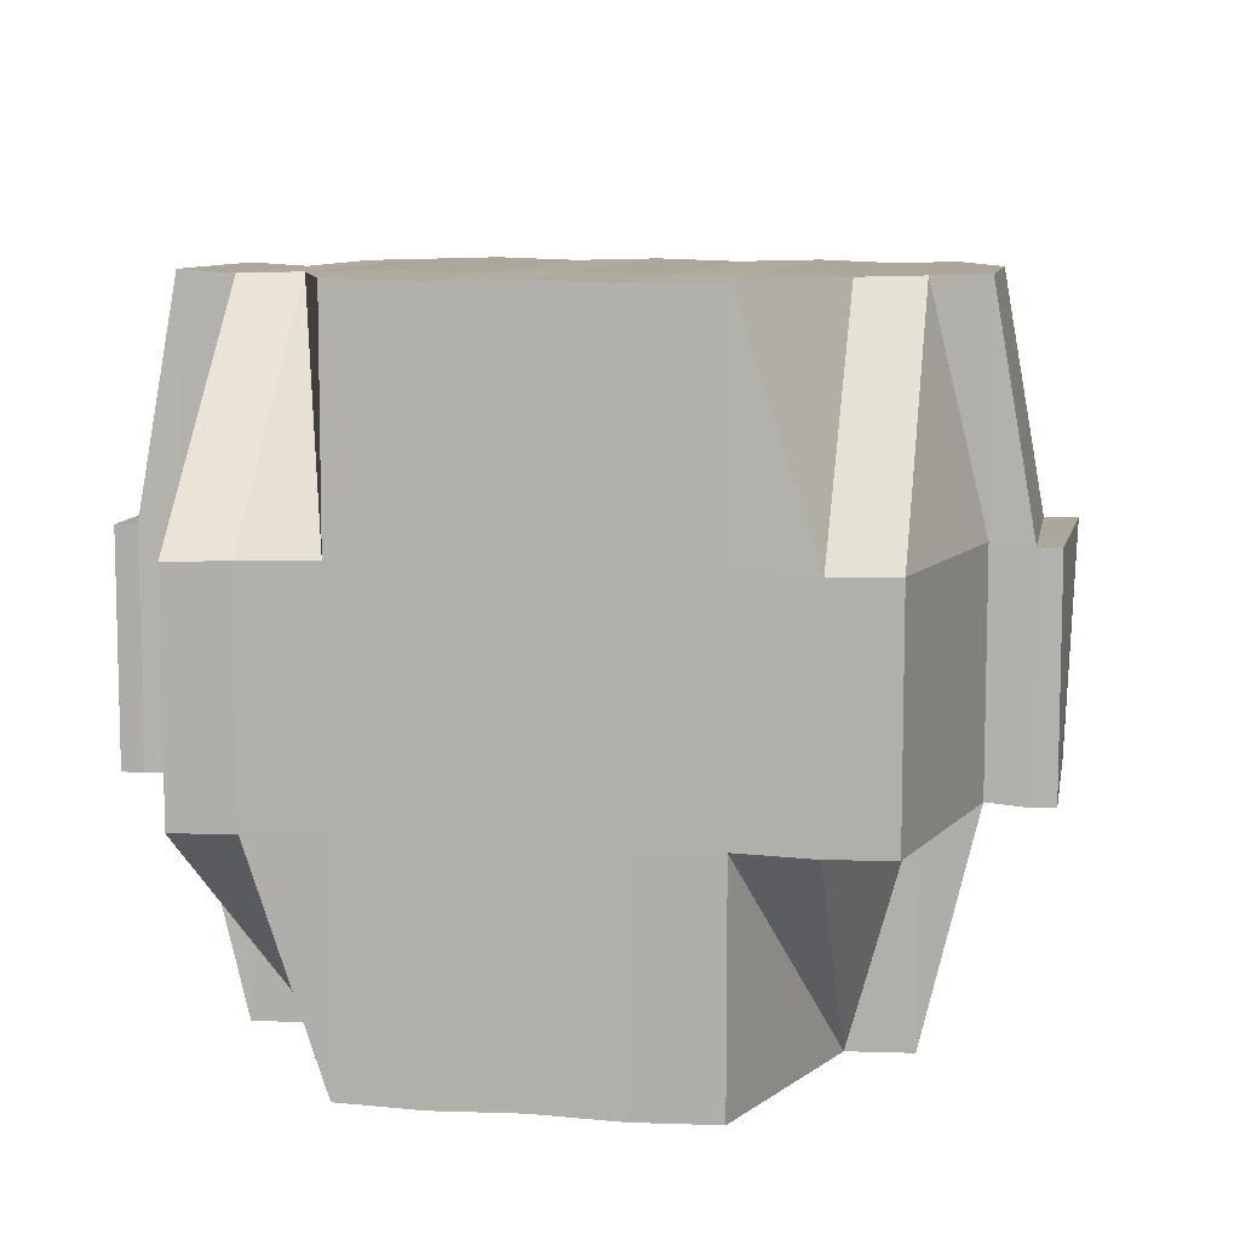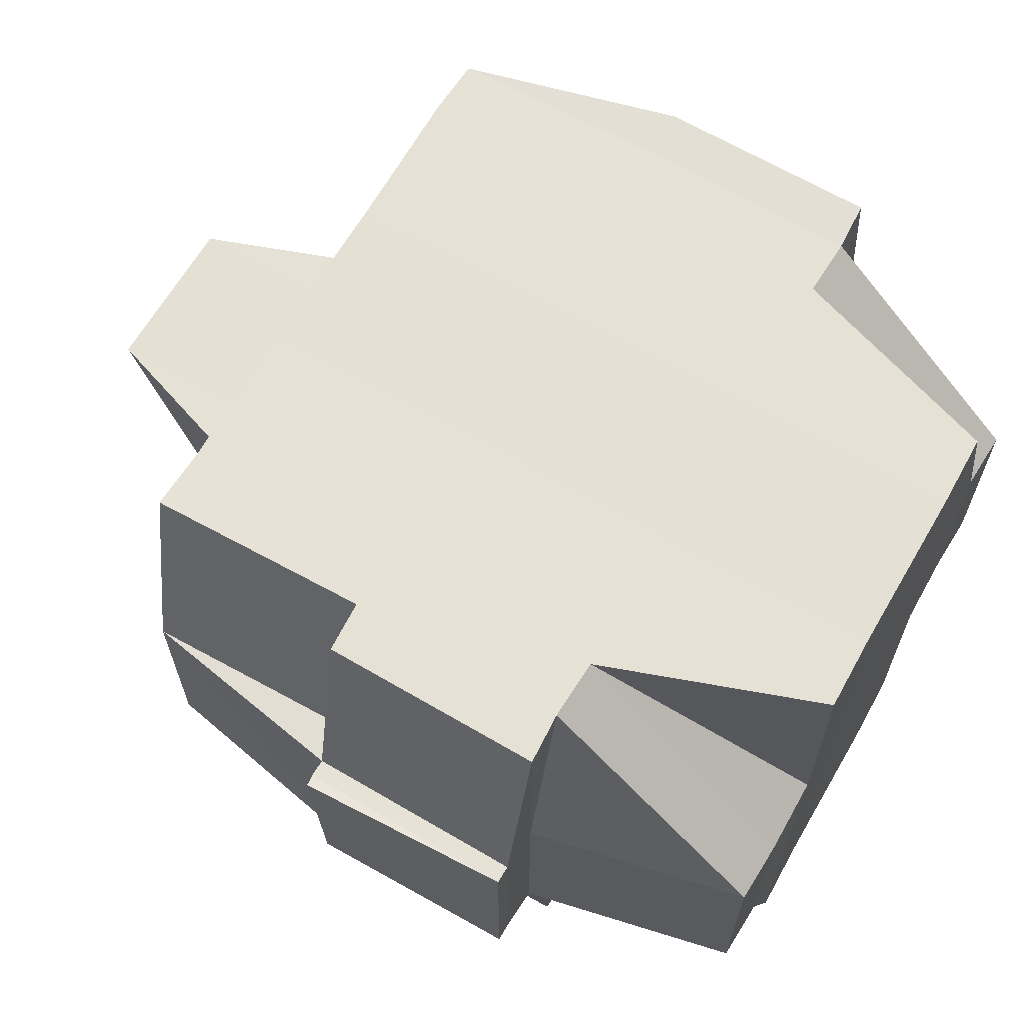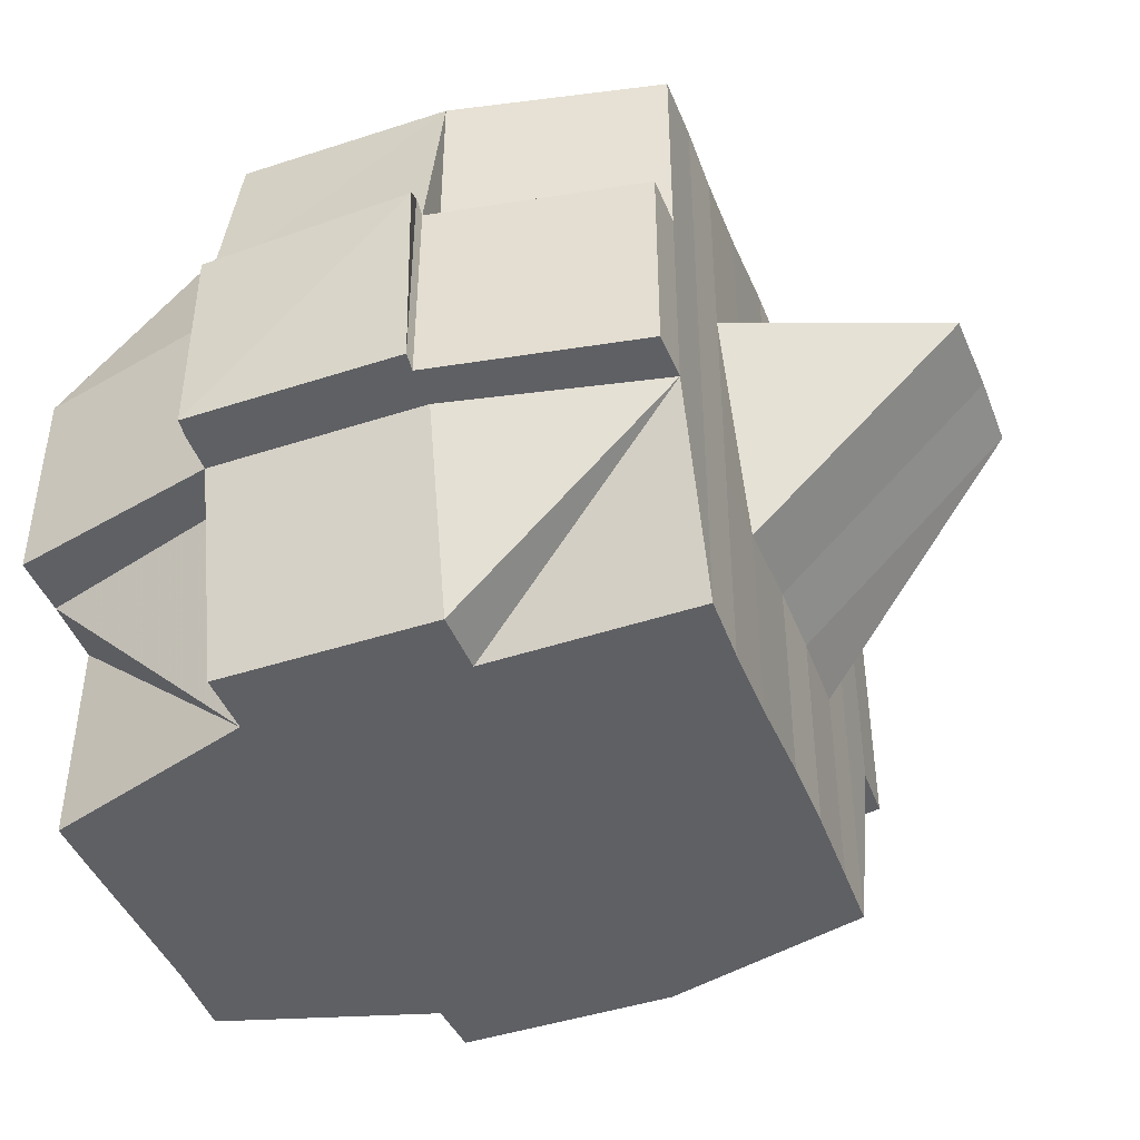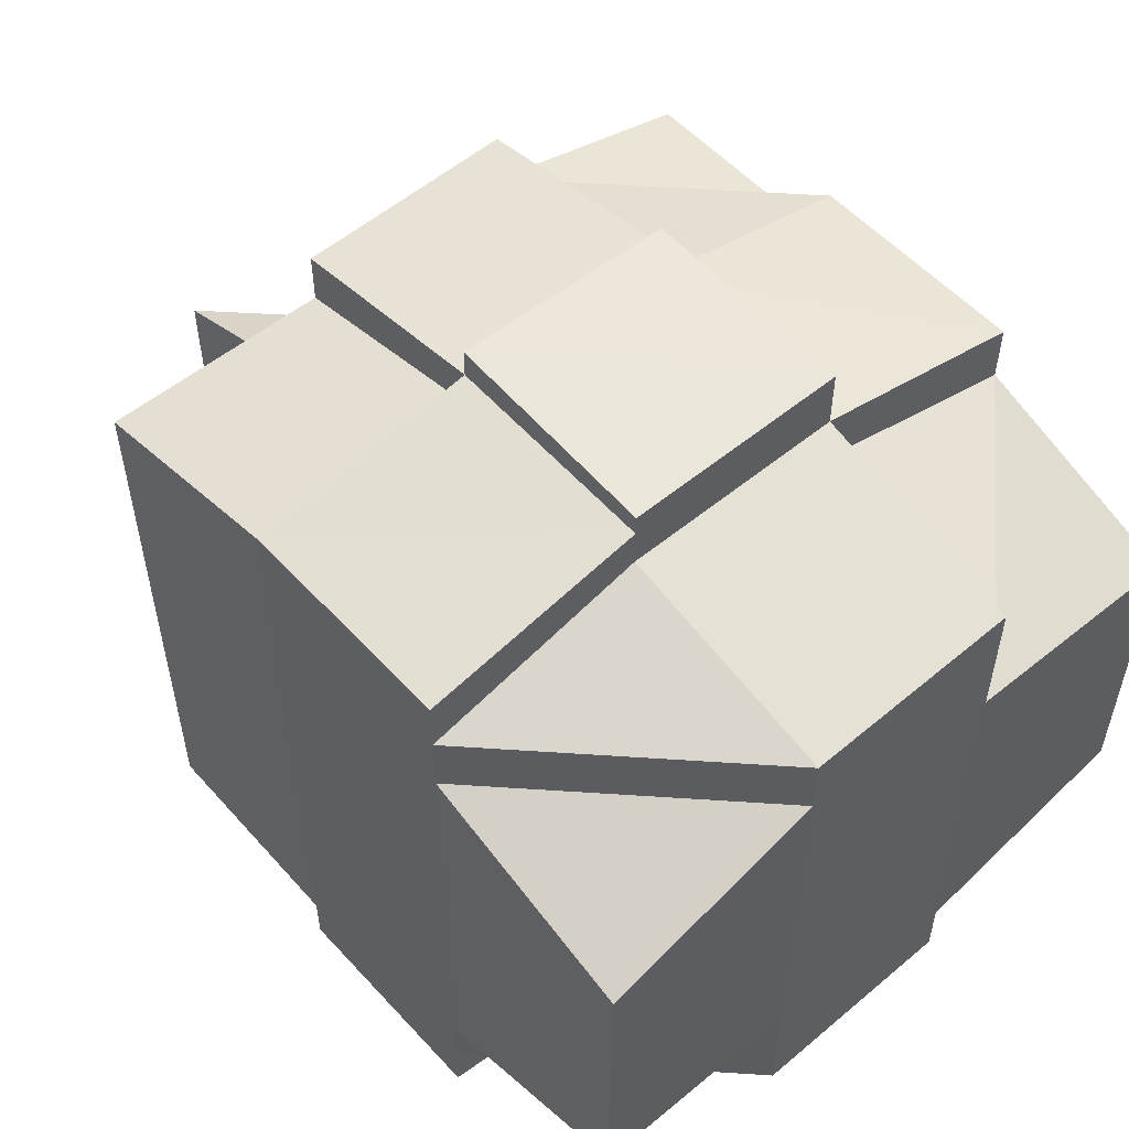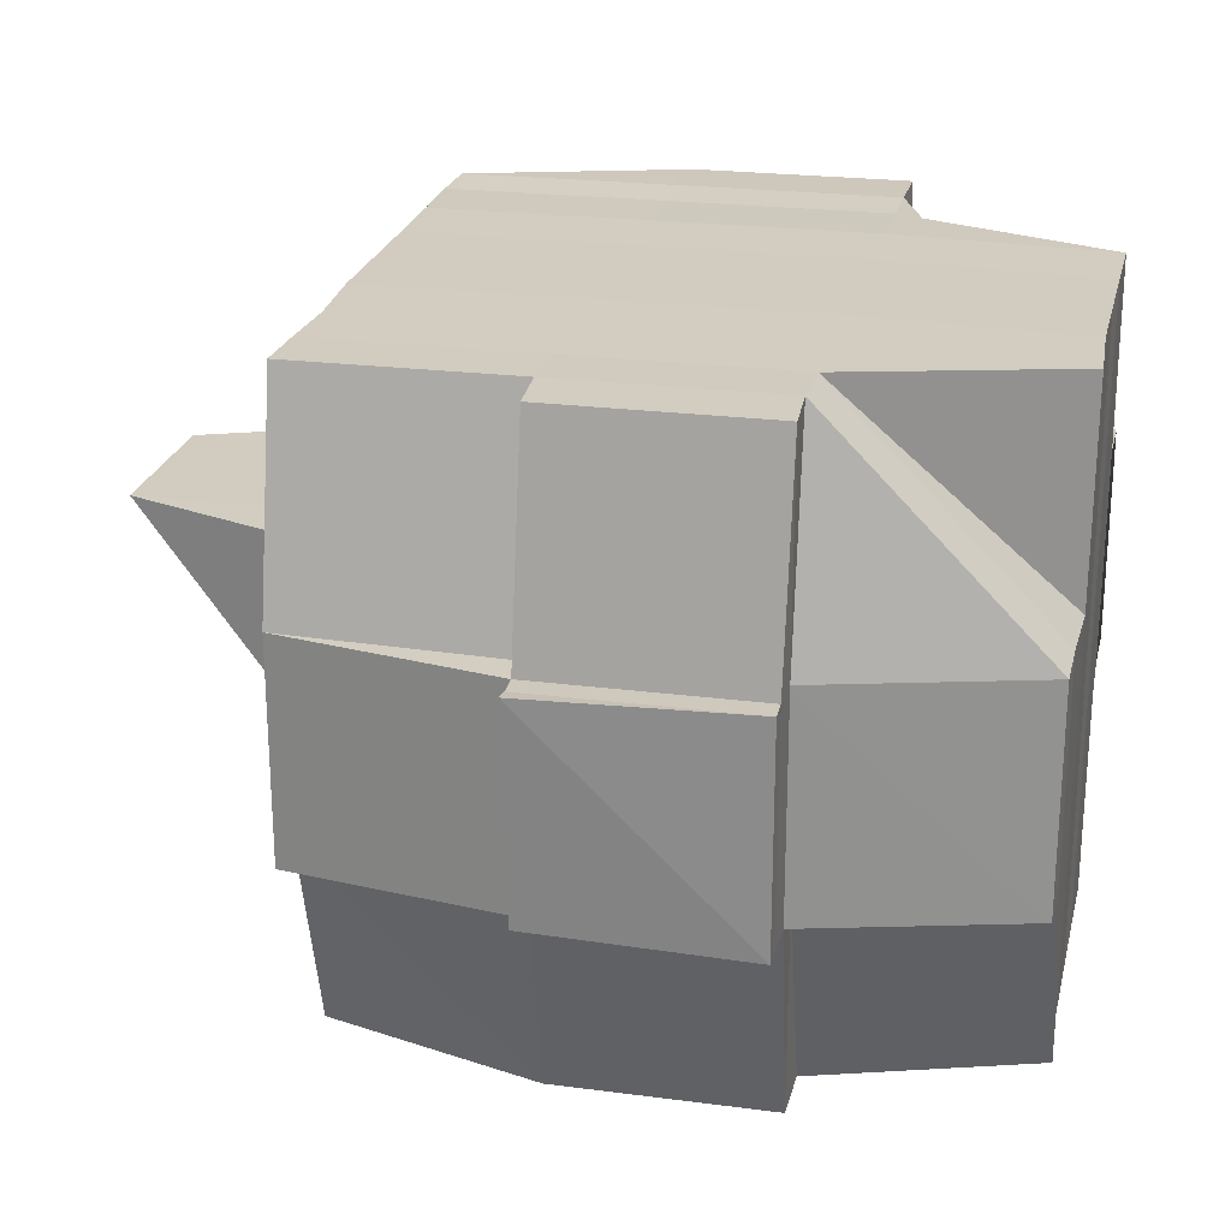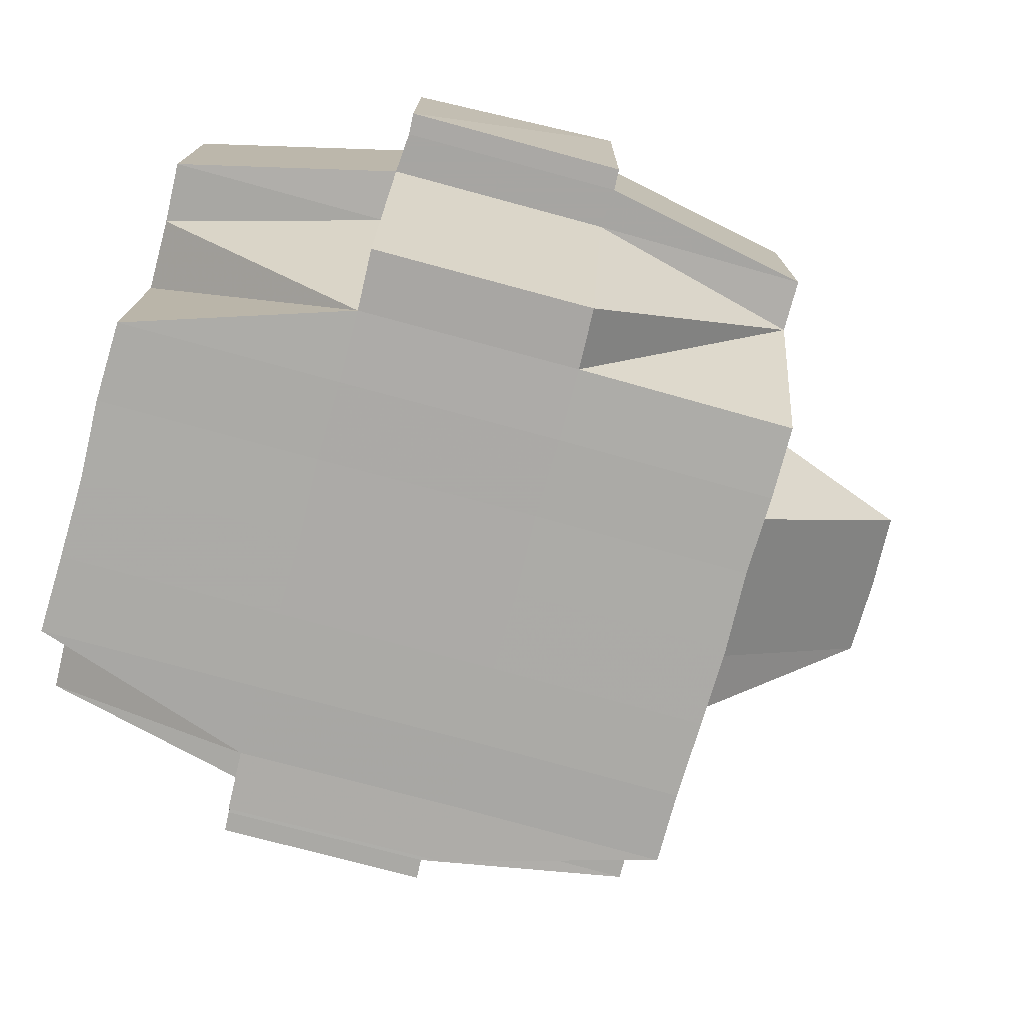
<metadata>
{"format":"obj","ext":"obj","renderer":"f3d","projection":"perspective","resolution":1024,"background":"white","views":[{"elev":8.8,"azim":-80.2,"up":"+Y"},{"elev":64.8,"azim":-150.2,"up":"+Y"},{"elev":-44.3,"azim":20.6,"up":"+Y"},{"elev":55.0,"azim":-131.0,"up":"+Z"},{"elev":24.1,"azim":-167.2,"up":"+Y"},{"elev":-75.8,"azim":-15.3,"up":"+Y"}]}
</metadata>
<code>
o 1103
v 2205 1875 11.57
v 2205 1875 11.57
v 2205 1875 11.57
v 2205 1875 11.57
v 2205 1875 11.57
v 2205 1875 11.57
v 2205 1875 11.57
v 2205 1875 11.57
v 2205 1875 11.57
v 2205 1875 11.57
v 2205 1875 11.57
v 2205 1875 11.57
v 2205 1875 11.57
v 2205 1875 11.57
v 2205 1875 11.57
v 2205 1875 11.57
v 2205 1875 11.57
v 2205 1875 11.57
v 2205 1875 11.56
v 2205 1875 11.57
v 2205 1875 11.56
v 2205 1875 11.56
v 2205 1875 11.56
v 2205 1875 11.56
v 2205 1875 11.57
v 2205 1875 11.57
v 2205 1875 11.57
v 2205 1875 11.56
v 2205 1875 11.57
v 2205 1875 11.57
v 2205 1875 11.56
v 2205 1875 11.56
v 2205 1875 11.56
v 2205 1875 11.56
v 2205 1875 11.56
v 2205 1875 11.56
v 2205 1875 11.56
v 2205 1875 11.56
v 2205 1875 11.57
v 2205 1875 11.57
v 2205 1875 11.57
v 2205 1875 11.56
v 2205 1875 11.56
v 2205 1875 11.56
v 2205 1875 11.56
v 2205 1875 11.57
v 2205 1875 11.56
v 2205 1875 11.56
v 2205 1875 11.56
v 2205 1875 11.56
v 2205 1875 11.56
v 2205 1875 11.57
v 2205 1875 11.56
v 2205 1875 11.57
v 2205 1875 11.56
v 2205 1875 11.56
v 2205 1875 11.56
v 2205 1875 11.56
v 2205 1875 11.56
v 2205 1875 11.56
v 2205 1875 11.56
v 2205 1875 11.56
v 2205 1875 11.56
v 2205 1875 11.56
v 2205 1875 11.56
v 2205 1875 11.56
v 2205 1875 11.56
v 2205 1875 11.56
v 2205 1875 11.56
v 2205 1875 11.56
v 2205 1875 11.56
v 2205 1875 11.56
v 2205 1875 11.56
v 2205 1875 11.56
v 2205 1875 11.55
v 2205 1875 11.55
v 2205 1875 11.56
v 2205 1875 11.56
v 2205 1875 11.56
v 2205 1875 11.56
v 2205 1875 11.55
v 2205 1875 11.56
v 2205 1875 11.55
v 2205 1875 11.55
v 2205 1875 11.55
v 2205 1875 11.55
v 2205 1875 11.55
v 2205 1875 11.55
v 2205 1875 11.54
v 2205 1875 11.55
v 2205 1875 11.55
v 2205 1875 11.55
v 2205 1875 11.55
v 2205 1875 11.55
v 2205 1875 11.55
v 2205 1875 11.55
v 2205 1875 11.55
v 2205 1875 11.54
v 2205 1875 11.54
v 2205 1875 11.54
v 2205 1875 11.54
v 2205 1875 11.55
v 2205 1875 11.54
v 2205 1875 11.54
v 2205 1875 11.54
v 2205 1875 11.54
v 2205 1875 11.54
v 2205 1875 11.54
v 2205 1875 11.54
v 2205 1875 11.54
v 2205 1875 11.54
v 2205 1875 11.54
v 2205 1875 11.53
v 2205 1875 11.54
v 2205 1875 11.54
v 2205 1875 11.54
v 2205 1875 11.54
v 2205 1875 11.54
v 2205 1875 11.53
v 2205 1875 11.54
v 2205 1875 11.54
v 2205 1875 11.53
v 2205 1875 11.54
v 2205 1875 11.54
v 2205 1875 11.53
v 2205 1875 11.53
v 2205 1875 11.53
v 2205 1875 11.53
v 2205 1875 11.53
v 2205 1875 11.53
v 2205 1875 11.54
v 2205 1875 11.53
v 2205 1875 11.53
v 2205 1875 11.53
v 2205 1875 11.53
v 2205 1875 11.53
v 2205 1875 11.53
v 2205 1875 11.53
v 2205 1875 11.53
v 2205 1875 11.53
v 2205 1875 11.53
v 2205 1875 11.53
v 2205 1875 11.53
v 2205 1875 11.53
v 2205 1875 11.53
v 2205 1875 11.53
v 2205 1875 11.53
v 2205 1875 11.54
v 2205 1875 11.53
v 2205 1875 11.53
v 2205 1875 11.53
v 2205 1875 11.53
v 2205 1875 11.53
v 2205 1875 11.53
v 2205 1875 11.53
v 2205 1875 11.53
v 2205 1875 11.53
v 2205 1875 11.53
v 2205 1875 11.53
v 2205 1875 11.54
v 2205 1875 11.54
v 2205 1875 11.53
v 2205 1875 11.54
v 2205 1875 11.54
v 2205 1875 11.53
v 2205 1875 11.53
v 2205 1875 11.54
v 2205 1875 11.53
v 2205 1875 11.53
v 2205 1875 11.54
v 2205 1875 11.54
v 2205 1875 11.54
v 2205 1875 11.54
v 2205 1875 11.54
v 2205 1875 11.54
v 2205 1875 11.54
v 2205 1875 11.54
v 2205 1875 11.54
v 2205 1875 11.54
v 2205 1875 11.54
v 2205 1875 11.54
v 2205 1875 11.54
v 2205 1875 11.55
v 2205 1875 11.55
v 2205 1875 11.55
v 2205 1875 11.55
v 2205 1875 11.55
v 2205 1875 11.55
v 2205 1875 11.56
v 2205 1875 11.55
v 2205 1875 11.55
v 2205 1875 11.55
v 2205 1875 11.54
v 2205 1875 11.55
v 2205 1875 11.55
v 2205 1875 11.55
v 2205 1875 11.55
v 2205 1875 11.55
v 2205 1875 11.55
v 2205 1875 11.56
v 2205 1875 11.56
v 2205 1875 11.56
v 2205 1875 11.56
v 2205 1875 11.56
v 2205 1875 11.56
v 2205 1875 11.56
v 2205 1875 11.56
v 2205 1875 11.57
v 2205 1875 11.56
v 2205 1875 11.56
v 2205 1875 11.56
v 2205 1875 11.56
v 2205 1875 11.56
v 2205 1875 11.56
v 2205 1875 11.56
v 2205 1875 11.56
v 2205 1875 11.56
v 2205 1875 11.56
v 2205 1875 11.56
v 2205 1875 11.56
v 2205 1875 11.56
v 2205 1875 11.56
v 2205 1875 11.55
v 2205 1875 11.55
v 2205 1875 11.55
v 2205 1875 11.55
v 2205 1875 11.56
v 2205 1875 11.55
v 2205 1875 11.55
v 2205 1875 11.55
v 2205 1875 11.55
v 2205 1875 11.54
v 2205 1875 11.55
v 2205 1875 11.55
v 2205 1875 11.54
v 2205 1875 11.54
v 2205 1875 11.56
v 2205 1875 11.56
v 2205 1875 11.56
v 2205 1875 11.56
v 2205 1875 11.56
v 2205 1875 11.56
v 2205 1875 11.56
v 2205 1875 11.56
v 2205 1875 11.56
v 2205 1875 11.56
v 2205 1875 11.56
v 2205 1875 11.56
v 2205 1875 11.56
v 2205 1875 11.56
v 2205 1875 11.56
v 2205 1875 11.55
v 2205 1875 11.56
v 2205 1875 11.55
v 2205 1875 11.55
v 2205 1875 11.55
v 2205 1875 11.55
v 2205 1875 11.55
v 2205 1875 11.56
v 2205 1875 11.55
v 2205 1875 11.55
v 2205 1875 11.55
v 2205 1875 11.55
v 2205 1875 11.55
v 2205 1875 11.55
v 2205 1875 11.55
v 2205 1875 11.54
v 2205 1875 11.55
v 2205 1875 11.54
v 2205 1875 11.54
v 2205 1875 11.54
v 2205 1875 11.55
v 2205 1875 11.55
v 2205 1875 11.54
v 2205 1875 11.54
v 2205 1875 11.54
v 2205 1875 11.54
v 2205 1875 11.54
v 2205 1875 11.53
v 2205 1875 11.54
v 2205 1875 11.53
v 2205 1875 11.53
v 2205 1875 11.53
v 2205 1875 11.53
v 2205 1875 11.53
v 2205 1875 11.54
v 2205 1875 11.54
v 2205 1875 11.54
v 2205 1875 11.54
v 2205 1875 11.54
v 2205 1875 11.54
v 2205 1875 11.55
v 2205 1875 11.54
v 2205 1875 11.54
v 2205 1875 11.55
v 2205 1875 11.55
v 2205 1875 11.55
v 2205 1875 11.55
v 2205 1875 11.55
v 2205 1875 11.55
v 2205 1875 11.55
v 2205 1875 11.55
v 2205 1875 11.55
v 2205 1875 11.55
v 2205 1875 11.54
v 2205 1875 11.55
v 2205 1875 11.55
v 2205 1875 11.55
v 2205 1875 11.55
v 2205 1875 11.56
v 2205 1875 11.56
v 2205 1875 11.55
v 2205 1875 11.55
v 2205 1875 11.56
v 2205 1875 11.56
v 2205 1875 11.56
v 2205 1875 11.56
v 2205 1875 11.53
v 2205 1875 11.53
v 2205 1875 11.54
v 2205 1875 11.53
v 2205 1875 11.53
v 2205 1875 11.53
v 2205 1875 11.53
v 2205 1875 11.53
f 1 2 3
f 2 4 5
f 1 6 7
f 8 9 10
f 11 12 8
f 13 14 10
f 15 16 14
f 17 18 15
f 18 19 20
f 19 21 22
f 23 24 16
f 25 26 13
f 27 28 26
f 26 29 30
f 23 31 32
f 31 33 24
f 34 31 35
f 36 37 31
f 26 38 39
f 39 40 41
f 38 42 29
f 43 44 38
f 45 38 46
f 47 48 40
f 47 49 48
f 50 51 47
f 12 50 52
f 53 47 52
f 52 54 9
f 55 56 54
f 57 58 56
f 38 59 53
f 60 57 47
f 61 60 47
f 51 62 60
f 60 63 57
f 64 59 38
f 65 63 60
f 59 66 42
f 63 67 49
f 64 68 59
f 69 70 66
f 59 69 71
f 68 69 59
f 72 73 67
f 63 72 74
f 75 76 73
f 77 72 63
f 65 77 63
f 78 77 79
f 80 81 77
f 72 75 82
f 77 83 72
f 83 75 72
f 84 83 77
f 81 85 83
f 83 86 75
f 85 87 86
f 88 86 83
f 87 89 90
f 86 91 75
f 75 91 92
f 86 90 91
f 93 90 86
f 91 94 76
f 90 95 91
f 95 96 94
f 91 95 97
f 90 98 95
f 99 98 90
f 98 100 95
f 100 101 96
f 95 100 102
f 98 103 100
f 99 103 98
f 103 104 100
f 104 105 101
f 100 104 106
f 107 103 99
f 107 108 103
f 109 107 99
f 108 110 111
f 112 113 110
f 114 113 115
f 116 115 117
f 118 108 107
f 118 119 108
f 120 118 107
f 120 107 109
f 121 118 120
f 121 119 118
f 122 119 123
f 124 125 121
f 125 126 127
f 128 129 119
f 119 130 131
f 126 132 133
f 119 133 134
f 133 135 130
f 136 137 135
f 129 136 138
f 138 139 140
f 132 141 142
f 143 142 144
f 145 144 146
f 147 146 148
f 149 150 145
f 150 141 151
f 152 150 153
f 154 151 155
f 156 149 157
f 158 155 159
f 160 156 161
f 162 157 161
f 161 159 163
f 161 163 164
f 138 158 165
f 165 166 167
f 165 140 166
f 168 169 165
f 134 165 170
f 171 168 170
f 172 171 104
f 173 170 104
f 104 170 174
f 170 165 175
f 170 175 174
f 174 175 176
f 174 176 177
f 176 175 178
f 175 161 178
f 178 161 179
f 176 178 180
f 177 176 180
f 180 178 181
f 178 164 182
f 180 182 183
f 184 183 185
f 186 185 187
f 188 187 189
f 190 191 188
f 191 192 186
f 192 193 194
f 195 194 196
f 197 196 198
f 199 198 200
f 201 189 202
f 203 202 204
f 205 204 206
f 207 206 208
f 209 210 208
f 211 212 210
f 213 214 207
f 215 203 214
f 203 201 216
f 217 203 215
f 57 217 215
f 218 201 203
f 217 218 203
f 82 218 217
f 219 217 220
f 221 222 217
f 222 223 218
f 218 224 201
f 92 224 218
f 223 225 224
f 224 226 227
f 225 228 229
f 97 229 224
f 224 229 230
f 229 231 226
f 228 232 233
f 102 233 229
f 229 233 197
f 233 234 231
f 232 235 177
f 177 236 234
f 106 177 233
f 233 177 195
f 237 238 239
f 240 241 239
f 242 243 241
f 244 245 242
f 246 65 242
f 246 247 65
f 247 248 243
f 249 247 246
f 69 249 246
f 250 249 69
f 68 250 69
f 251 252 249
f 253 250 68
f 253 254 250
f 249 255 247
f 252 256 255
f 257 255 249
f 255 258 247
f 247 258 259
f 258 260 248
f 255 261 258
f 256 262 261
f 263 261 255
f 261 264 258
f 258 264 84
f 264 265 260
f 261 266 264
f 262 267 266
f 268 266 261
f 267 269 270
f 271 270 266
f 266 272 264
f 266 270 272
f 264 272 88
f 272 273 265
f 270 109 272
f 109 274 273
f 272 109 93
f 270 120 109
f 275 120 270
f 275 121 120
f 276 121 275
f 277 276 275
f 278 276 277
f 278 279 280
f 281 282 279
f 283 282 284
f 285 284 286
f 277 275 287
f 288 289 277
f 287 290 291
f 287 291 292
f 293 277 287
f 179 277 293
f 294 288 293
f 293 287 295
f 295 287 268
f 295 292 296
f 297 293 295
f 181 293 297
f 298 294 297
f 297 295 299
f 299 295 263
f 299 296 300
f 301 297 299
f 302 298 301
f 303 297 301
f 304 305 303
f 306 304 307
f 308 306 309
f 310 308 311
f 307 301 312
f 313 302 312
f 309 312 314
f 315 313 314
f 311 314 316
f 37 315 316
f 314 312 253
f 314 253 68
f 316 314 68
f 312 254 253
f 312 301 254
f 316 68 64
f 31 316 64
f 216 316 31
f 301 299 254
f 254 299 257
f 254 300 317
f 318 319 320
f 321 322 323
f 323 324 325

</code>
